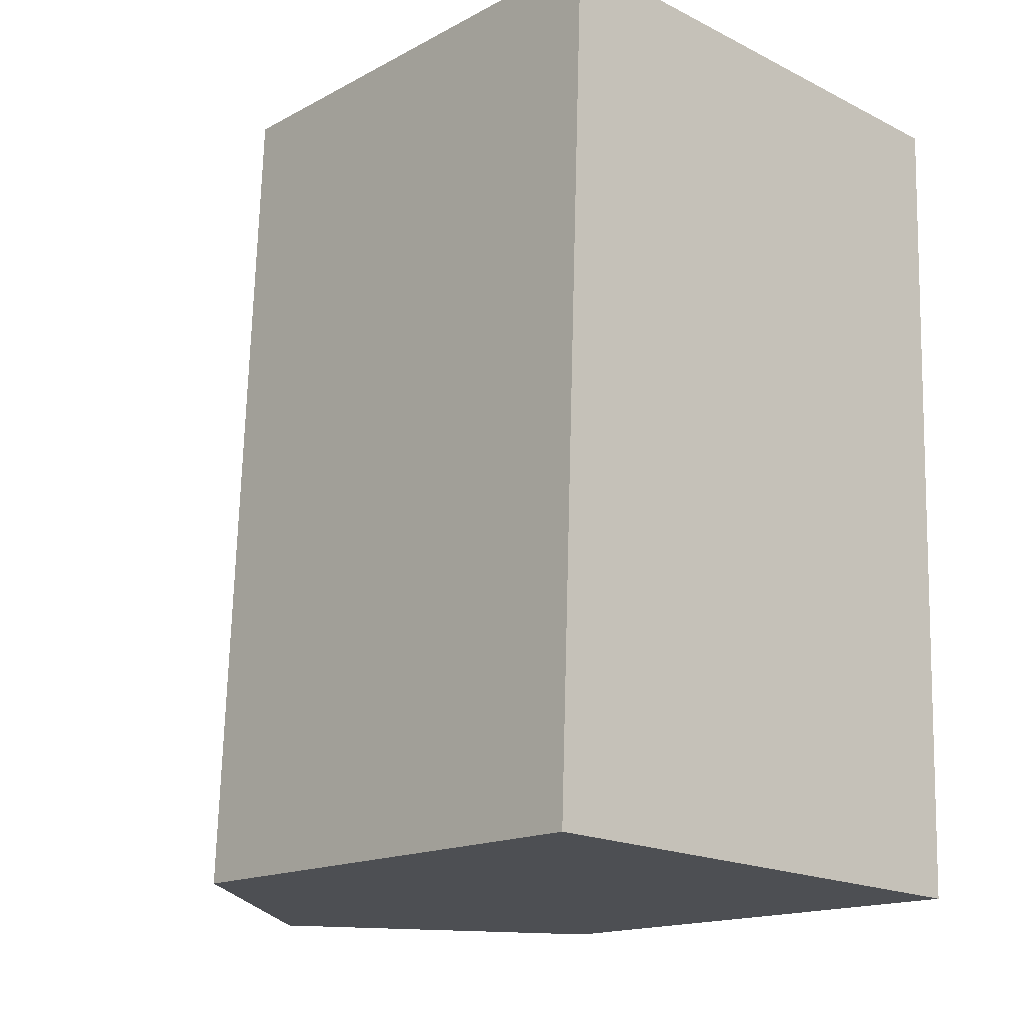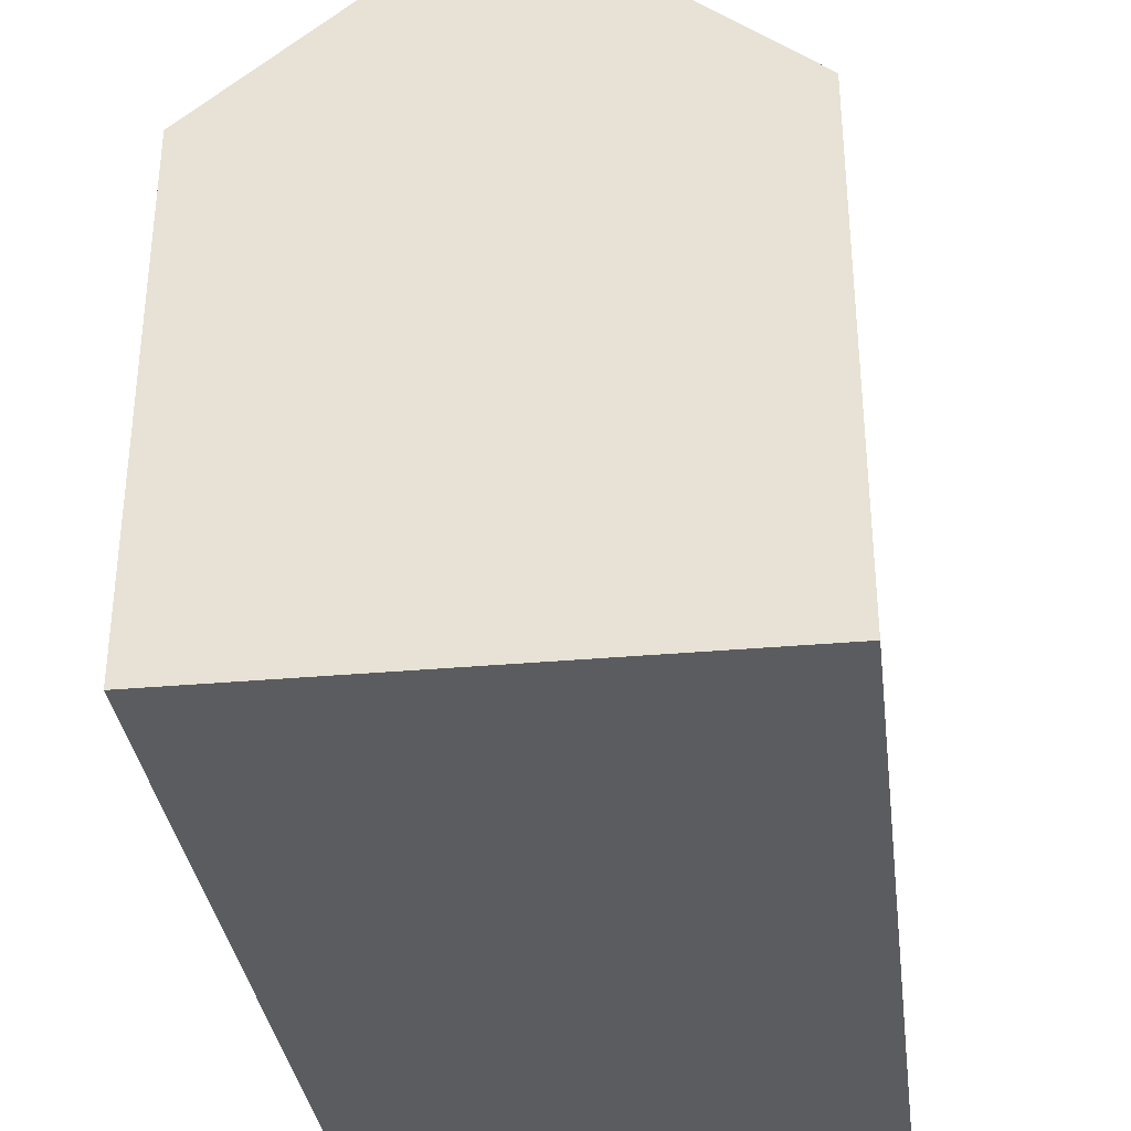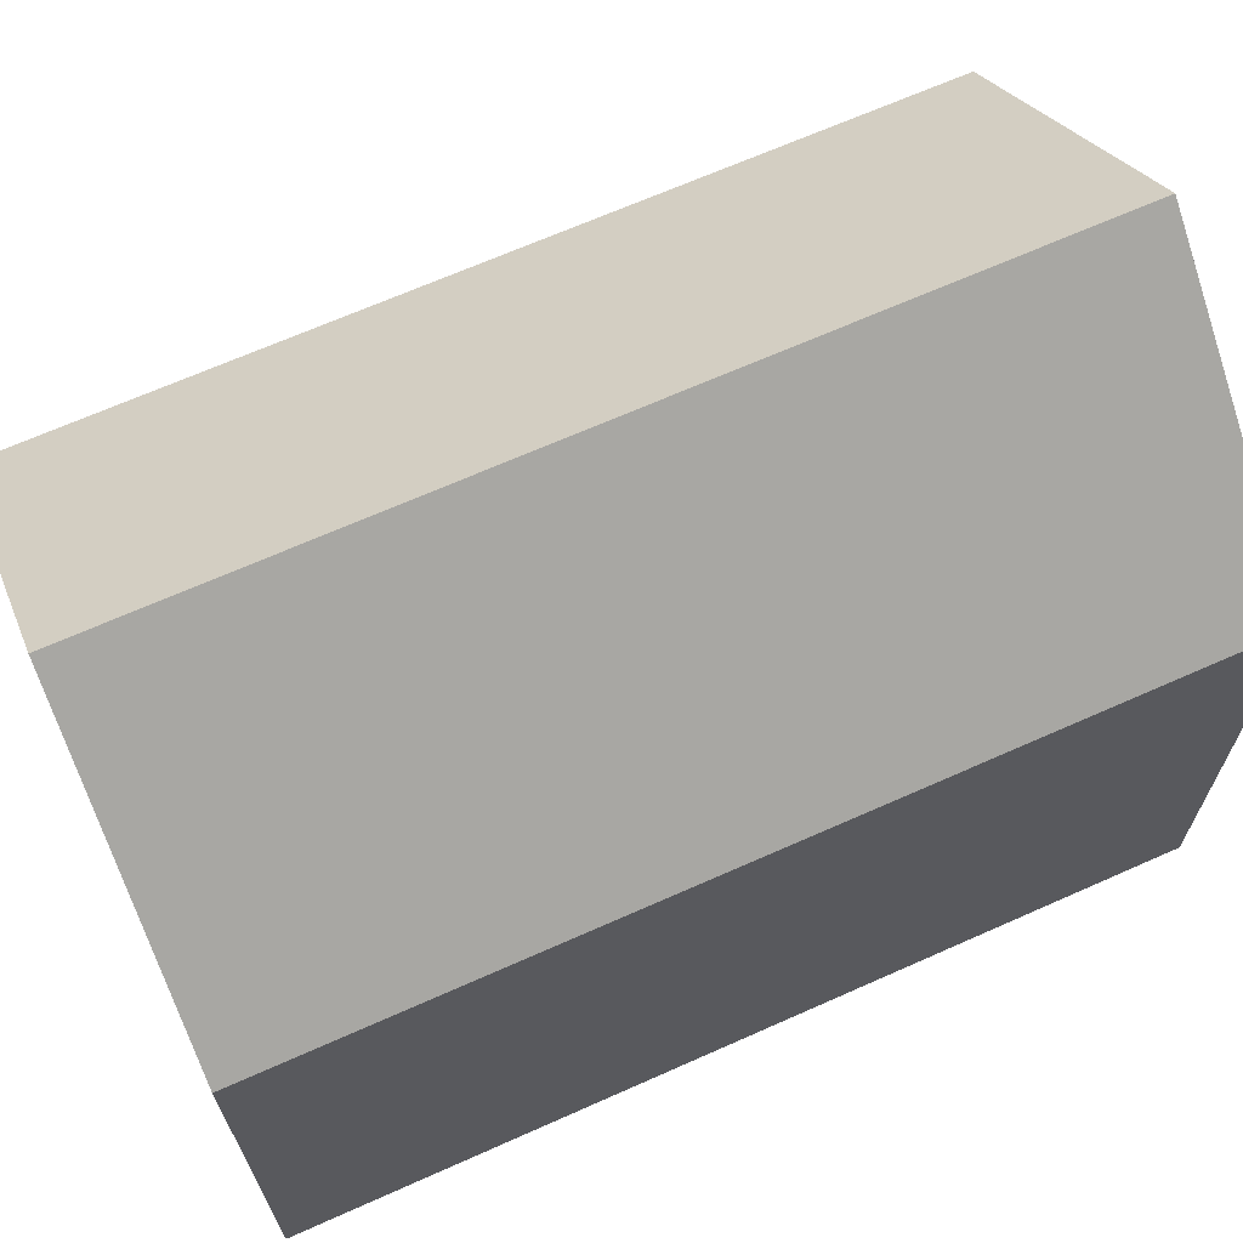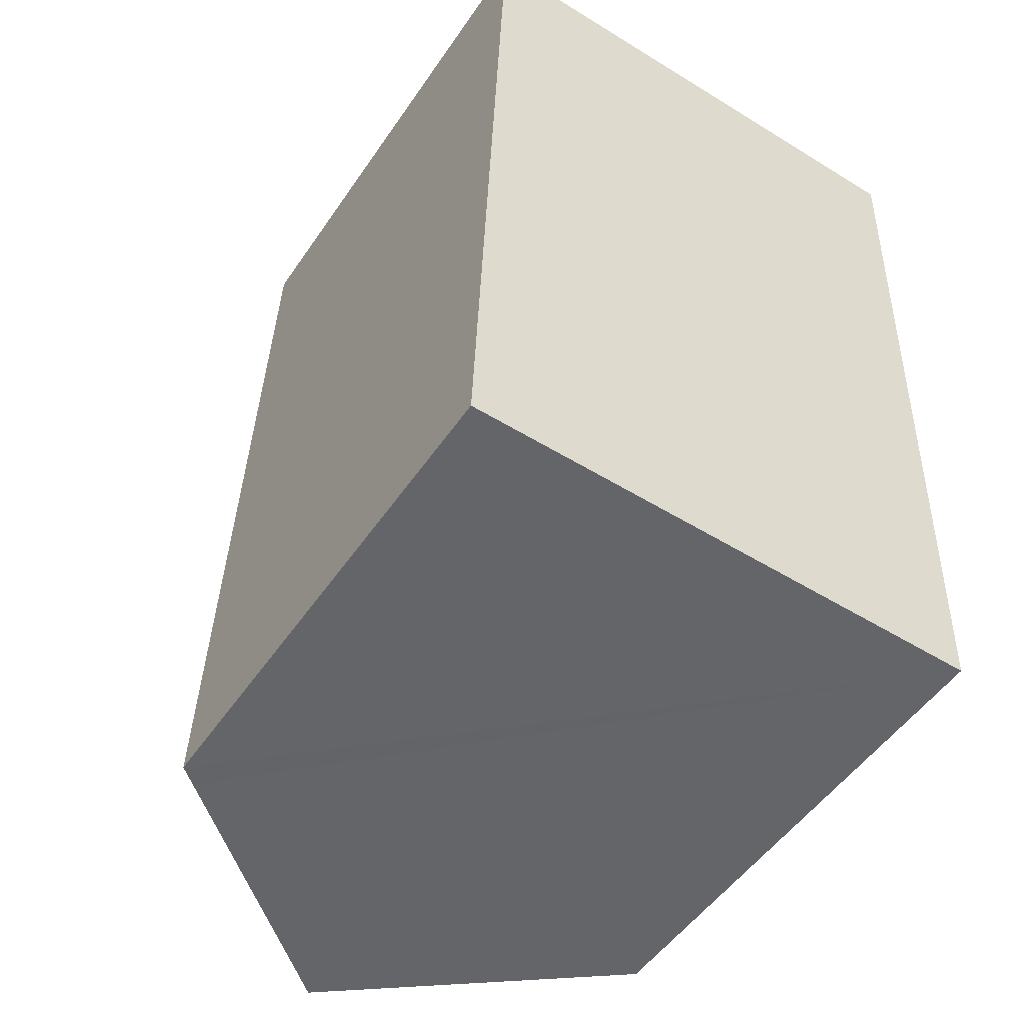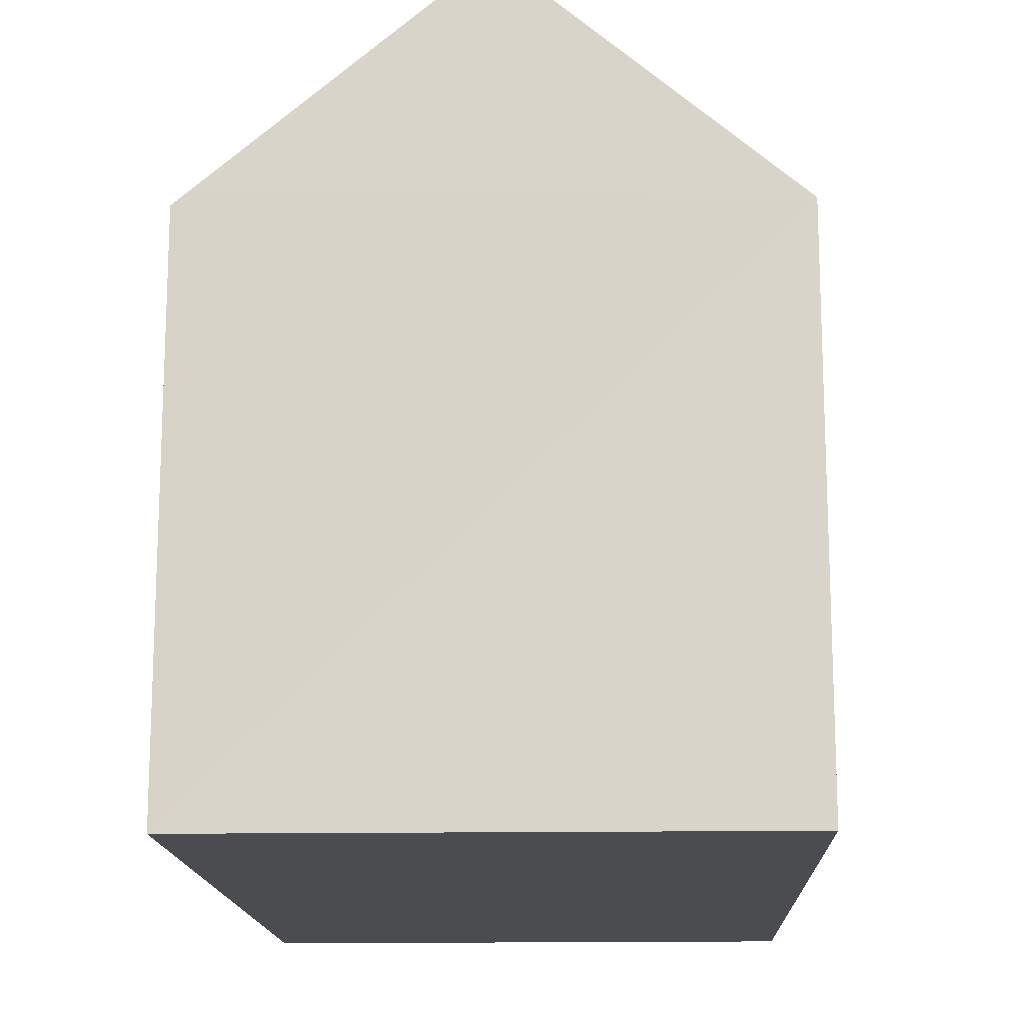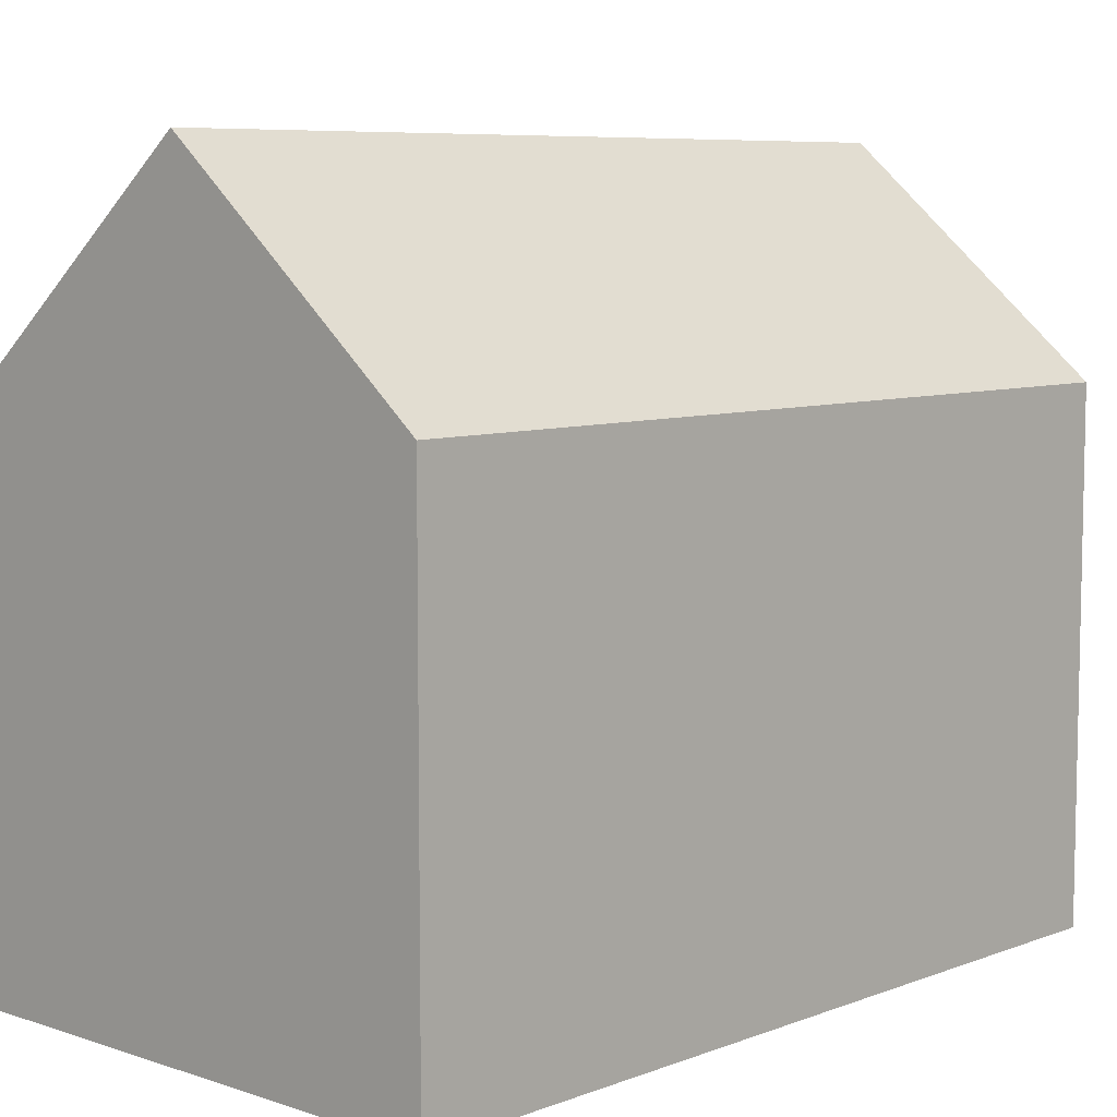
<metadata>
{"format":"obj","ext":"obj","renderer":"f3d","projection":"perspective","resolution":1024,"background":"white","views":[{"elev":-16.2,"azim":-42.6,"up":"+Z"},{"elev":-34.1,"azim":9.3,"up":"+Y"},{"elev":67.6,"azim":-111.9,"up":"+Y"},{"elev":-50.5,"azim":-33.0,"up":"+Z"},{"elev":-15.1,"azim":4.3,"up":"+Y"},{"elev":7.4,"azim":45.4,"up":"+Y"}]}
</metadata>
<code>
v  5.249 14.64 -0.177
v  10.56 10.24 1.234
v  10.5 10.24 -0.354
v  11.13 10.25 16.61
v  5.887 14.64 16.83
v  0.64 10.24 17.05
v  0.368 10.55 -0.012
v  0 10.24 6.273e-16
v  1.024 10.57 17.04
v  0 0 0
v  0.64 -1.044e-15 17.05
v  1.024 -1.043e-15 17.04
v  11.13 -1.017e-15 16.61
v  5.887 -1.031e-15 16.83
v  10.56 -7.556e-17 1.234
v  10.5 2.168e-17 -0.354
v  5.249 1.084e-17 -0.177
v  0.368 7.348e-19 -0.012
g defaultobject
f 1 2 3
f 2 1 4
f 4 1 5
f 6 7 8
f 7 6 1
f 1 6 5
f 5 6 9
f 10 6 8
f 6 10 11
f 9 4 5
f 4 9 6
f 4 6 11
f 4 11 12
f 4 12 13
f 13 12 14
f 13 2 4
f 2 13 15
f 2 15 3
f 3 15 16
f 16 1 3
f 1 16 7
f 7 16 8
f 8 16 17
f 8 17 10
f 10 17 18
f 15 17 16
f 17 15 13
f 17 13 18
f 18 13 10
f 10 13 14
f 10 14 11
f 11 14 12

</code>
